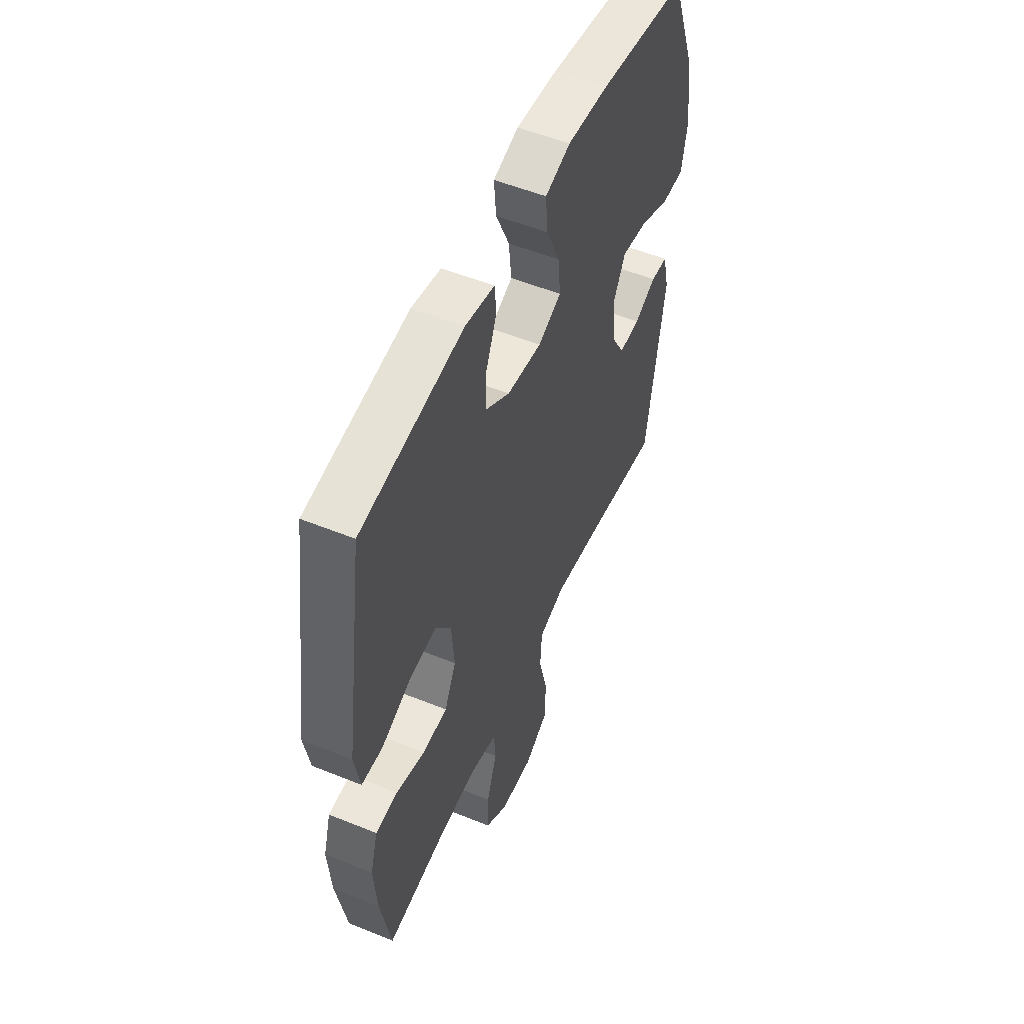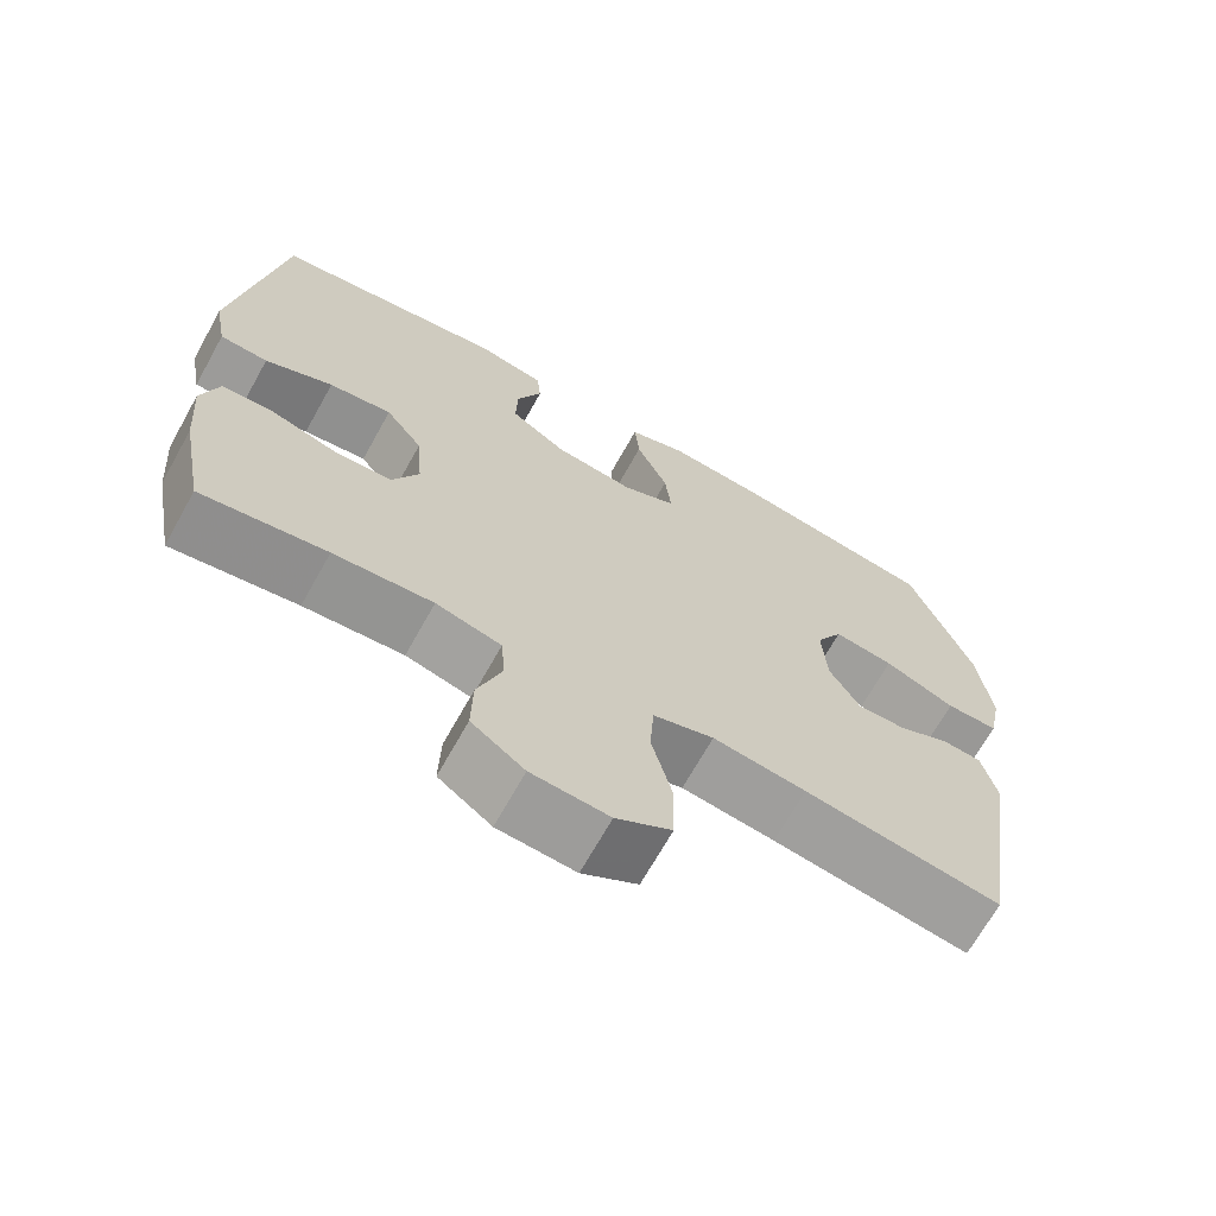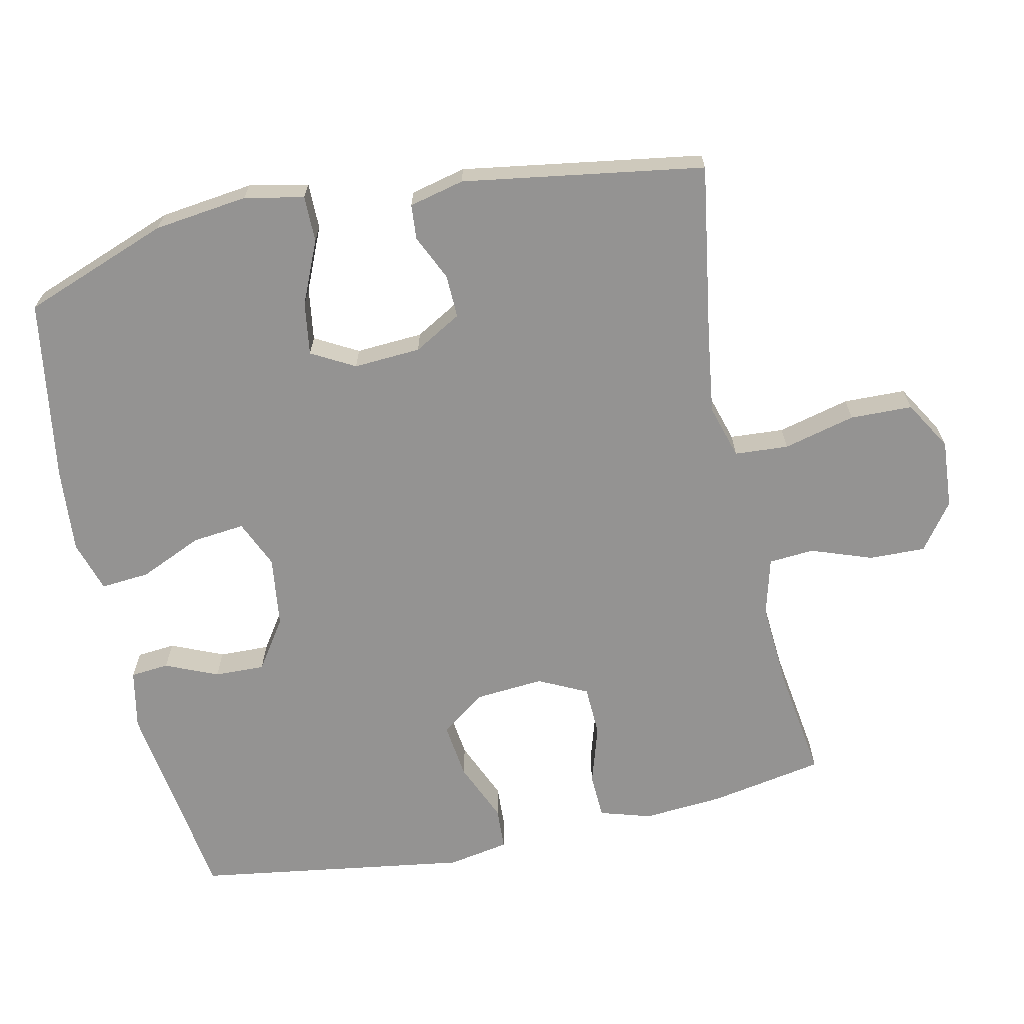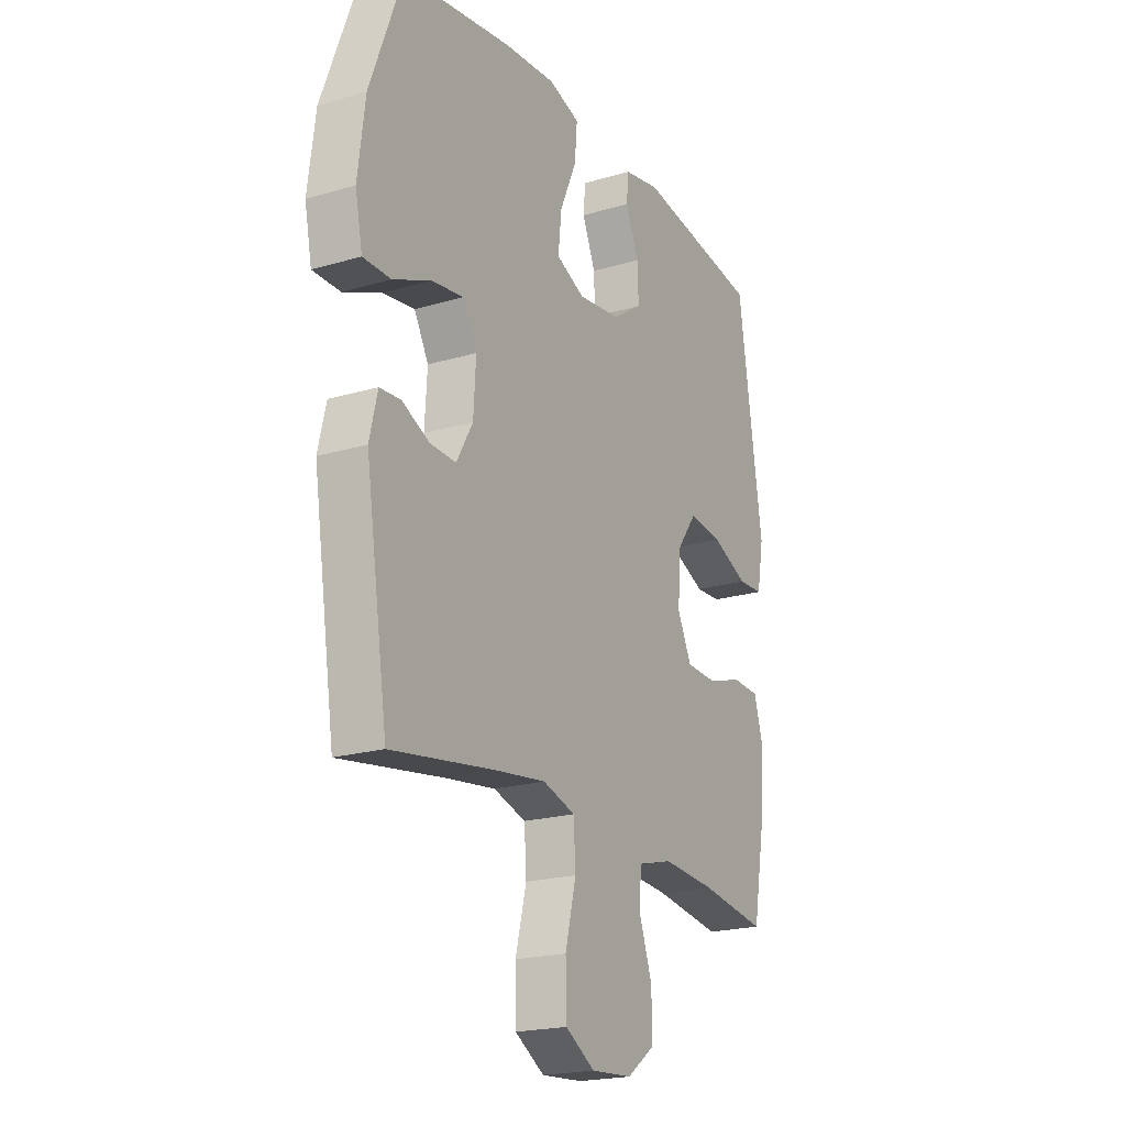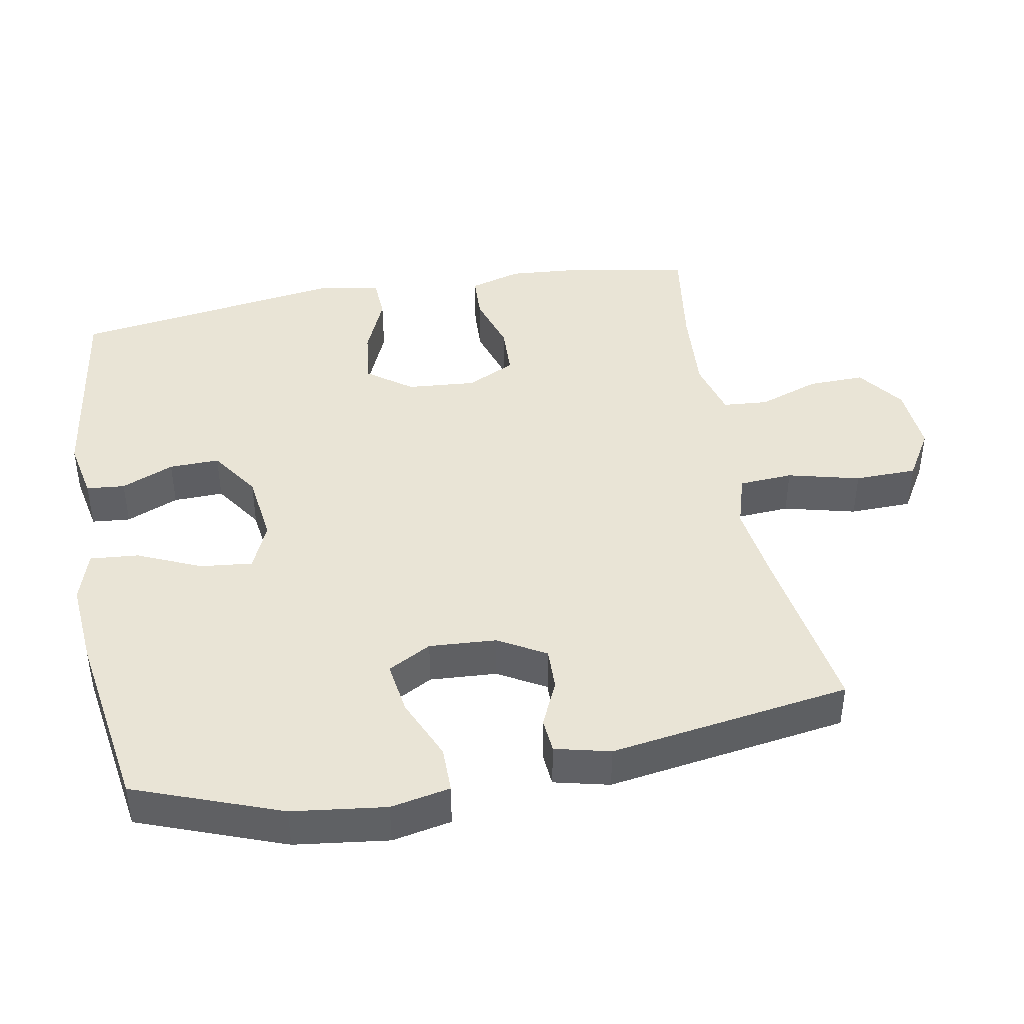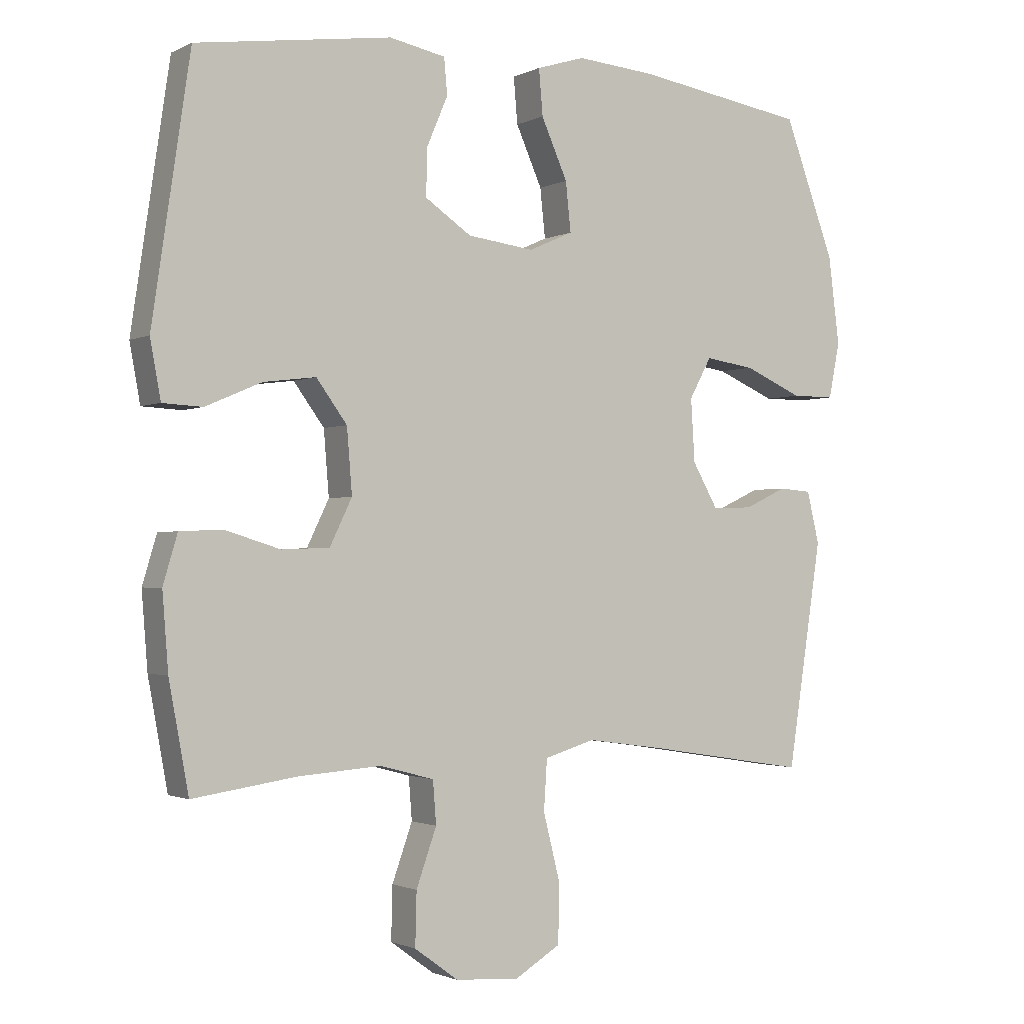
<metadata>
{"format":"obj","ext":"obj","renderer":"f3d","projection":"perspective","resolution":1024,"background":"white","views":[{"elev":53.6,"azim":-66.6,"up":"+Z"},{"elev":-68.6,"azim":-29.2,"up":"+Z"},{"elev":-66.8,"azim":102.1,"up":"+Y"},{"elev":-20.7,"azim":118.1,"up":"+Z"},{"elev":42.7,"azim":79.6,"up":"+Y"},{"elev":-1.6,"azim":-31.4,"up":"+Z"}]}
</metadata>
<code>
v -0.5 0.07 -0.5
v -0.53 0.07 -0.337
v -0.539 0.07 -0.222
v -0.517 0.07 -0.148
v -0.452 0.07 -0.145
v -0.367 0.07 -0.171
v -0.294 0.07 -0.168
v -0.26 0.07 -0.098
v -0.268 0.07 0
v -0.315 0.07 0.064
v -0.395 0.07 0.054
v -0.481 0.07 0.017
v -0.542 0.07 0.02
v -0.558 0.07 0.108
v -0.5 0.07 0.5
v -0.201 0.07 0.543
v -0.115 0.07 0.526
v -0.11 0.07 0.471
v -0.142 0.07 0.396
v -0.144 0.07 0.324
v -0.073 0.07 0.276
v 0.029 0.07 0.263
v 0.097 0.07 0.293
v 0.089 0.07 0.368
v 0.049 0.07 0.458
v 0.043 0.07 0.528
v 0.117 0.07 0.551
v 0.239 0.07 0.541
v 0.5 0.07 0.5
v 0.578 0.07 0.291
v 0.595 0.07 0.157
v 0.578 0.07 0.072
v 0.512 0.07 0.072
v 0.422 0.07 0.111
v 0.346 0.07 0.122
v 0.312 0.07 0.06
v 0.318 0.07 -0.036
v 0.357 0.07 -0.104
v 0.419 0.07 -0.102
v 0.484 0.07 -0.072
v 0.534 0.07 -0.076
v 0.553 0.07 -0.155
v 0.5 0.07 -0.5
v 0.251 0.07 -0.461
v 0.133 0.07 -0.445
v 0.056 0.07 -0.468
v 0.051 0.07 -0.545
v 0.077 0.07 -0.648
v 0.075 0.07 -0.737
v 0.005 0.07 -0.779
v -0.093 0.07 -0.772
v -0.16 0.07 -0.723
v -0.158 0.07 -0.642
v -0.127 0.07 -0.555
v -0.132 0.07 -0.49
v -0.215 0.07 -0.468
v -0.341 0.07 -0.477
v -0.5 0 -0.5
v -0.53 0 -0.337
v -0.539 0 -0.222
v -0.517 0 -0.148
v -0.452 0 -0.145
v -0.367 0 -0.171
v -0.294 0 -0.168
v -0.26 0 -0.098
v -0.268 0 0
v -0.315 0 0.064
v -0.395 0 0.054
v -0.481 0 0.017
v -0.542 0 0.02
v -0.558 0 0.108
v -0.5 0 0.5
v -0.201 0 0.543
v -0.115 0 0.526
v -0.11 0 0.471
v -0.142 0 0.396
v -0.144 0 0.324
v -0.073 0 0.276
v 0.029 0 0.263
v 0.097 0 0.293
v 0.089 0 0.368
v 0.049 0 0.458
v 0.043 0 0.528
v 0.117 0 0.551
v 0.239 0 0.541
v 0.5 0 0.5
v 0.578 0 0.291
v 0.595 0 0.157
v 0.578 0 0.072
v 0.512 0 0.072
v 0.422 0 0.111
v 0.346 0 0.122
v 0.312 0 0.06
v 0.318 0 -0.036
v 0.357 0 -0.104
v 0.419 0 -0.102
v 0.484 0 -0.072
v 0.534 0 -0.076
v 0.553 0 -0.155
v 0.5 0 -0.5
v 0.251 0 -0.461
v 0.133 0 -0.445
v 0.056 0 -0.468
v 0.051 0 -0.545
v 0.077 0 -0.648
v 0.075 0 -0.737
v 0.005 0 -0.779
v -0.093 0 -0.772
v -0.16 0 -0.723
v -0.158 0 -0.642
v -0.127 0 -0.555
v -0.132 0 -0.49
v -0.215 0 -0.468
v -0.341 0 -0.477
f 52 53 54
f 51 52 54
f 50 51 54
f 49 50 54
f 48 49 54
f 47 48 54
f 46 47 54 55
f 45 46 55 56
f 42 43 44
f 41 42 44
f 40 41 44
f 39 40 44
f 38 39 44 45
f 37 38 45 56
f 32 33 34
f 31 32 34
f 30 31 34
f 29 30 34
f 28 29 34
f 27 28 34
f 26 27 34
f 25 26 34
f 24 25 34
f 23 24 34 35
f 22 23 35 36
f 17 18 19
f 16 17 19
f 15 16 19
f 14 15 19
f 13 14 19
f 12 13 19
f 11 12 19
f 10 11 19 20
f 9 10 20 21
f 4 5 6
f 3 4 6
f 2 3 6
f 1 2 6
f 57 1 6
f 57 6 7
f 56 57 7 8
f 36 37 56
f 22 36 56
f 21 22 56
f 9 21 56
f 8 9 56
f 111 110 109
f 111 109 108
f 111 108 107
f 111 107 106
f 111 106 105
f 111 105 104
f 112 111 104 103
f 113 112 103 102
f 101 100 99
f 101 99 98
f 101 98 97
f 101 97 96
f 102 101 96 95
f 113 102 95 94
f 91 90 89
f 91 89 88
f 91 88 87
f 91 87 86
f 91 86 85
f 91 85 84
f 91 84 83
f 91 83 82
f 91 82 81
f 92 91 81 80
f 93 92 80 79
f 76 75 74
f 76 74 73
f 76 73 72
f 76 72 71
f 76 71 70
f 76 70 69
f 76 69 68
f 77 76 68 67
f 78 77 67 66
f 63 62 61
f 63 61 60
f 63 60 59
f 63 59 58
f 63 58 114
f 64 63 114
f 65 64 114 113
f 113 94 93
f 113 93 79
f 113 79 78
f 113 78 66
f 113 66 65
f 1 58 59 2
f 2 59 60 3
f 3 60 61 4
f 4 61 62 5
f 5 62 63 6
f 6 63 64 7
f 7 64 65 8
f 8 65 66 9
f 9 66 67 10
f 10 67 68 11
f 11 68 69 12
f 12 69 70 13
f 13 70 71 14
f 14 71 72 15
f 15 72 73 16
f 16 73 74 17
f 17 74 75 18
f 18 75 76 19
f 19 76 77 20
f 20 77 78 21
f 21 78 79 22
f 22 79 80 23
f 23 80 81 24
f 24 81 82 25
f 25 82 83 26
f 26 83 84 27
f 27 84 85 28
f 28 85 86 29
f 29 86 87 30
f 30 87 88 31
f 31 88 89 32
f 32 89 90 33
f 33 90 91 34
f 34 91 92 35
f 35 92 93 36
f 36 93 94 37
f 37 94 95 38
f 38 95 96 39
f 39 96 97 40
f 40 97 98 41
f 41 98 99 42
f 42 99 100 43
f 43 100 101 44
f 44 101 102 45
f 45 102 103 46
f 46 103 104 47
f 47 104 105 48
f 48 105 106 49
f 49 106 107 50
f 50 107 108 51
f 51 108 109 52
f 52 109 110 53
f 53 110 111 54
f 54 111 112 55
f 55 112 113 56
f 56 113 114 57
f 57 114 58 1

</code>
